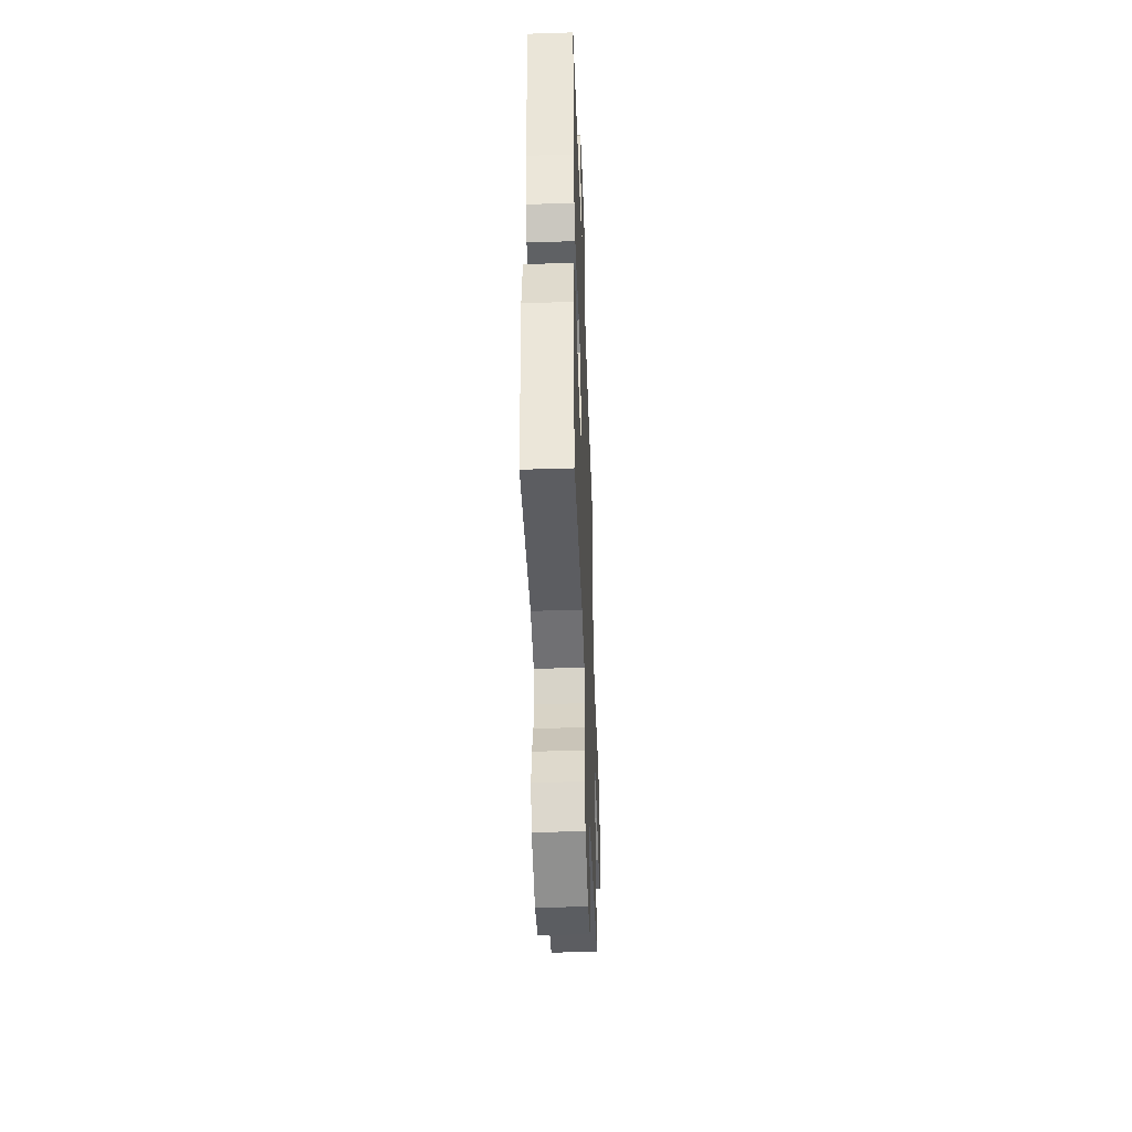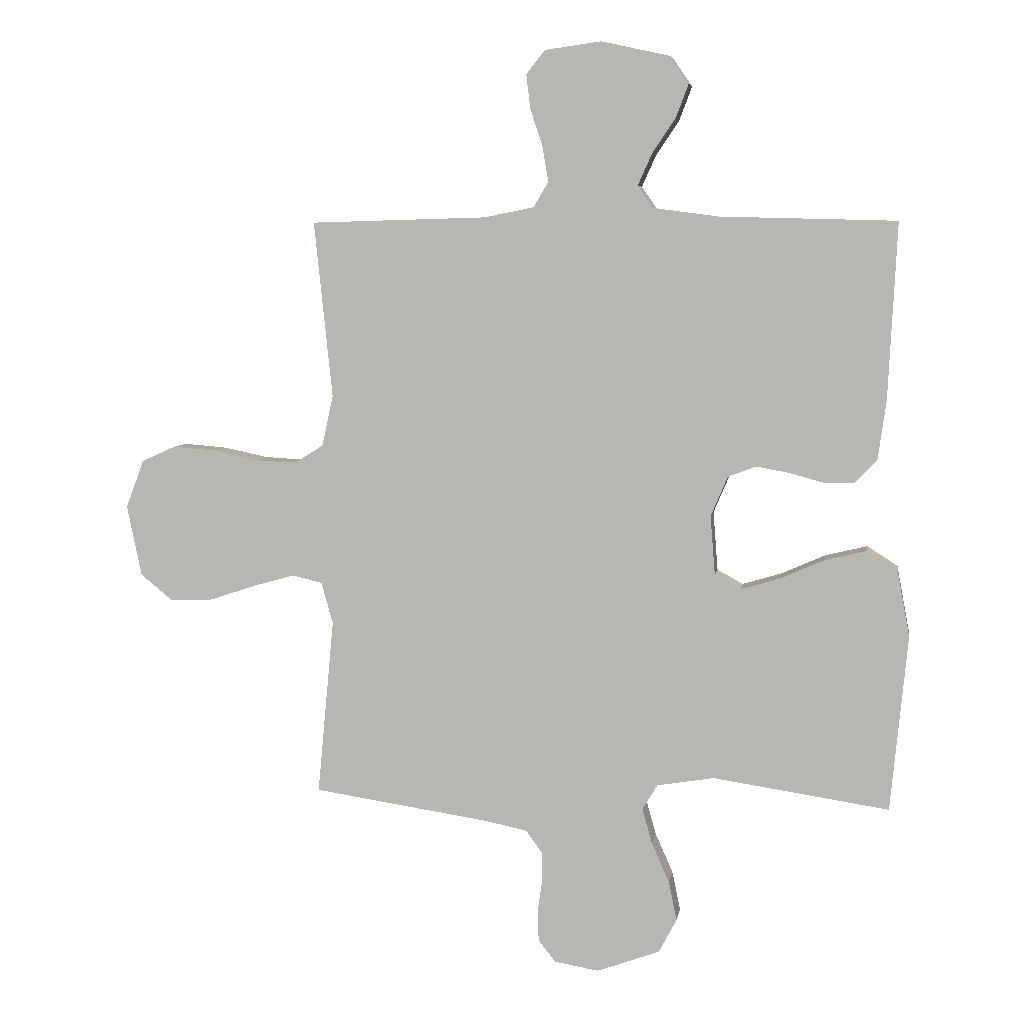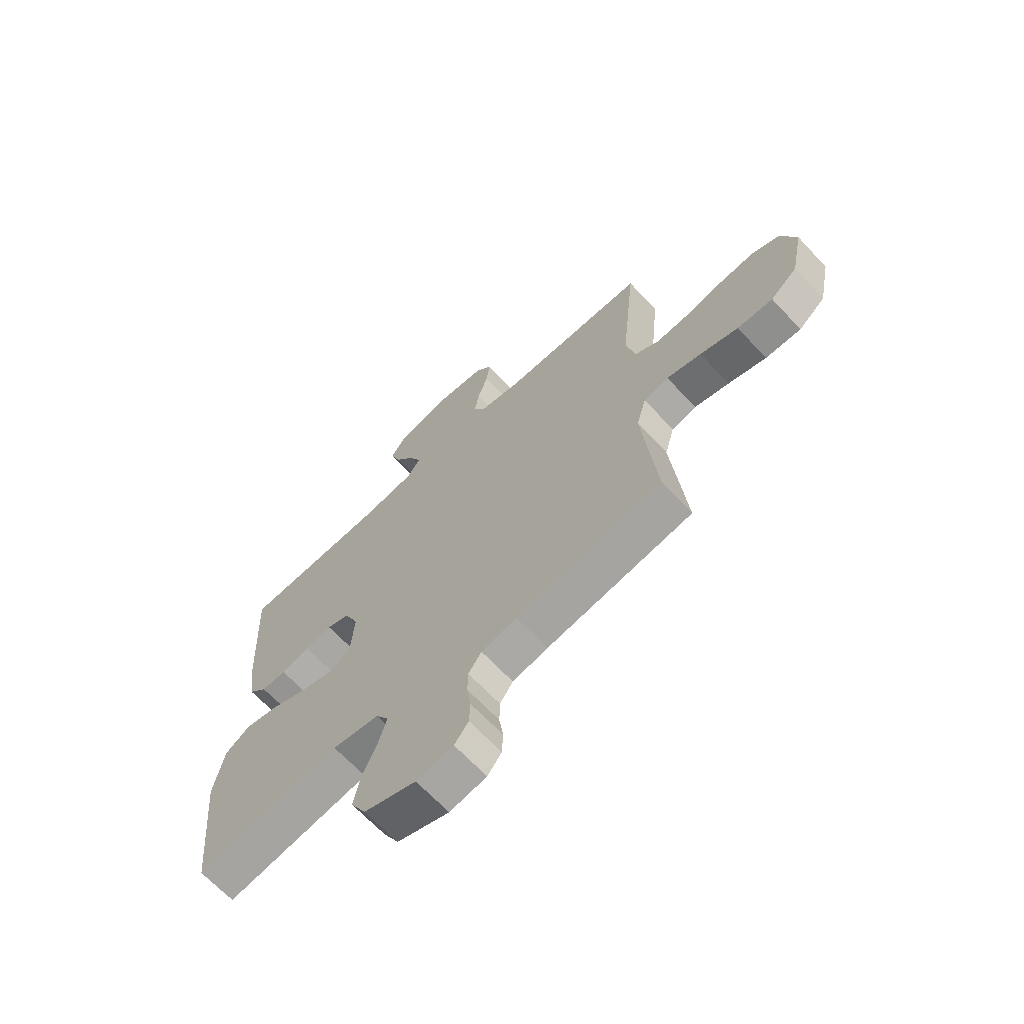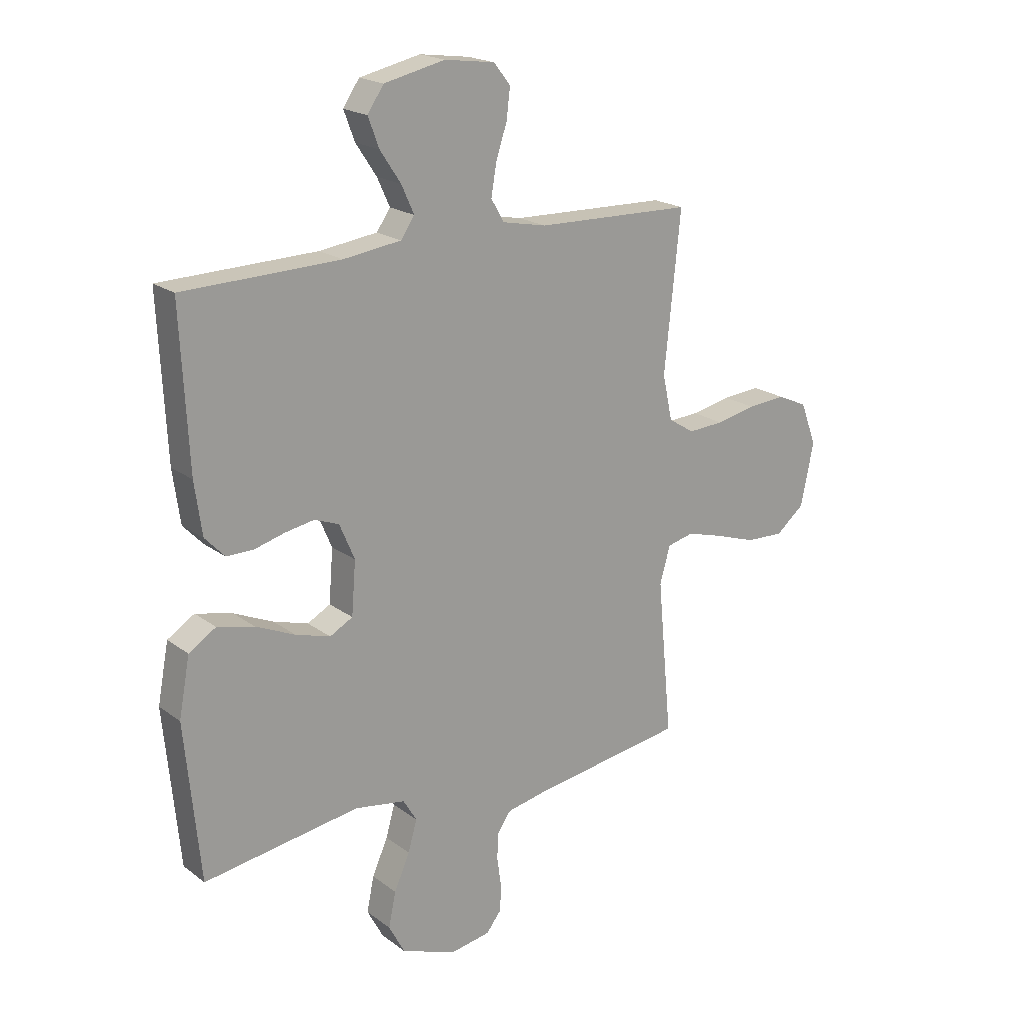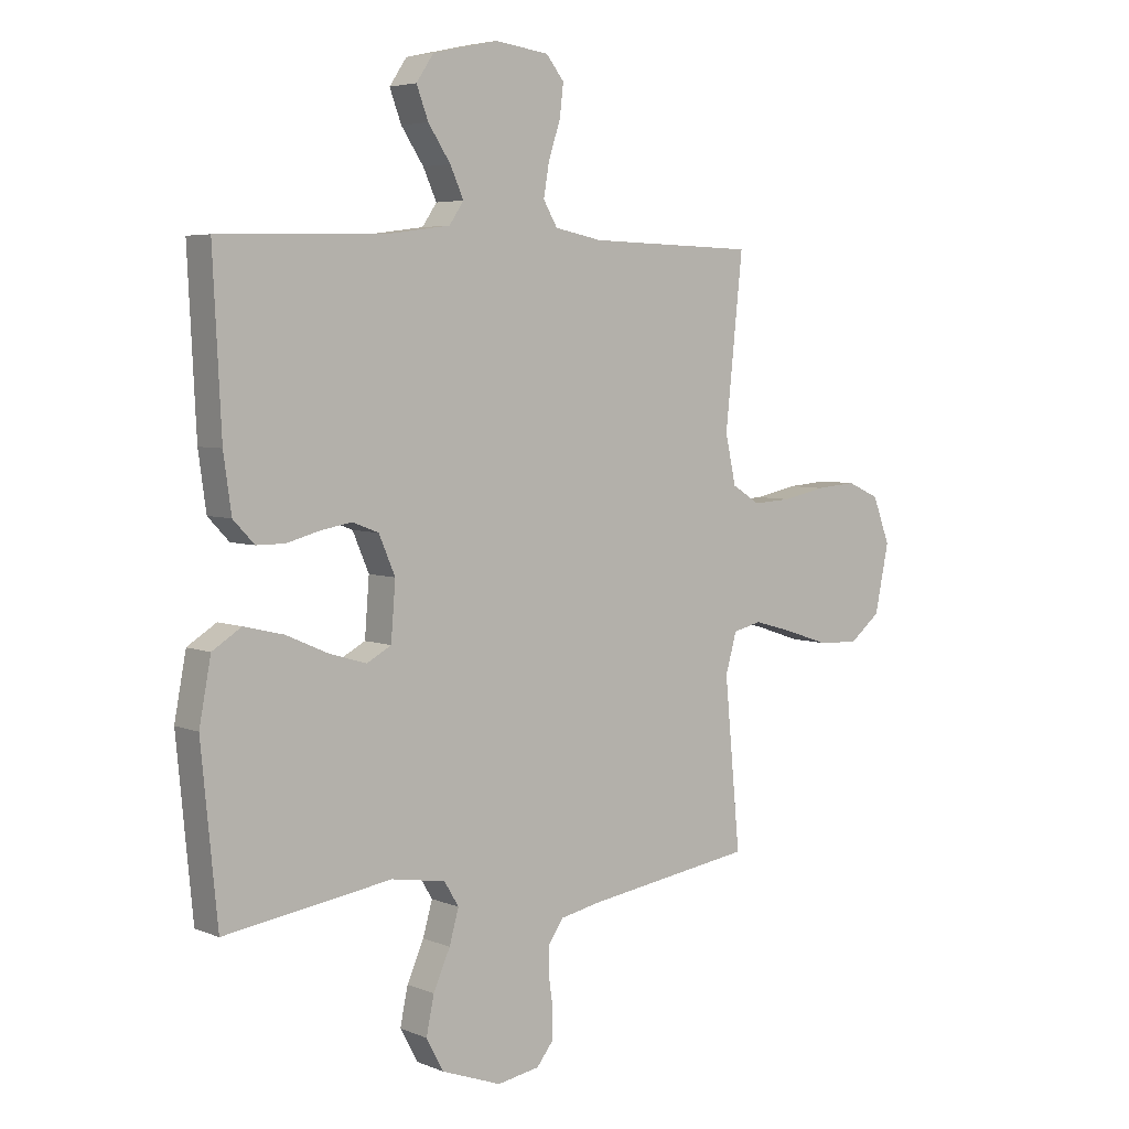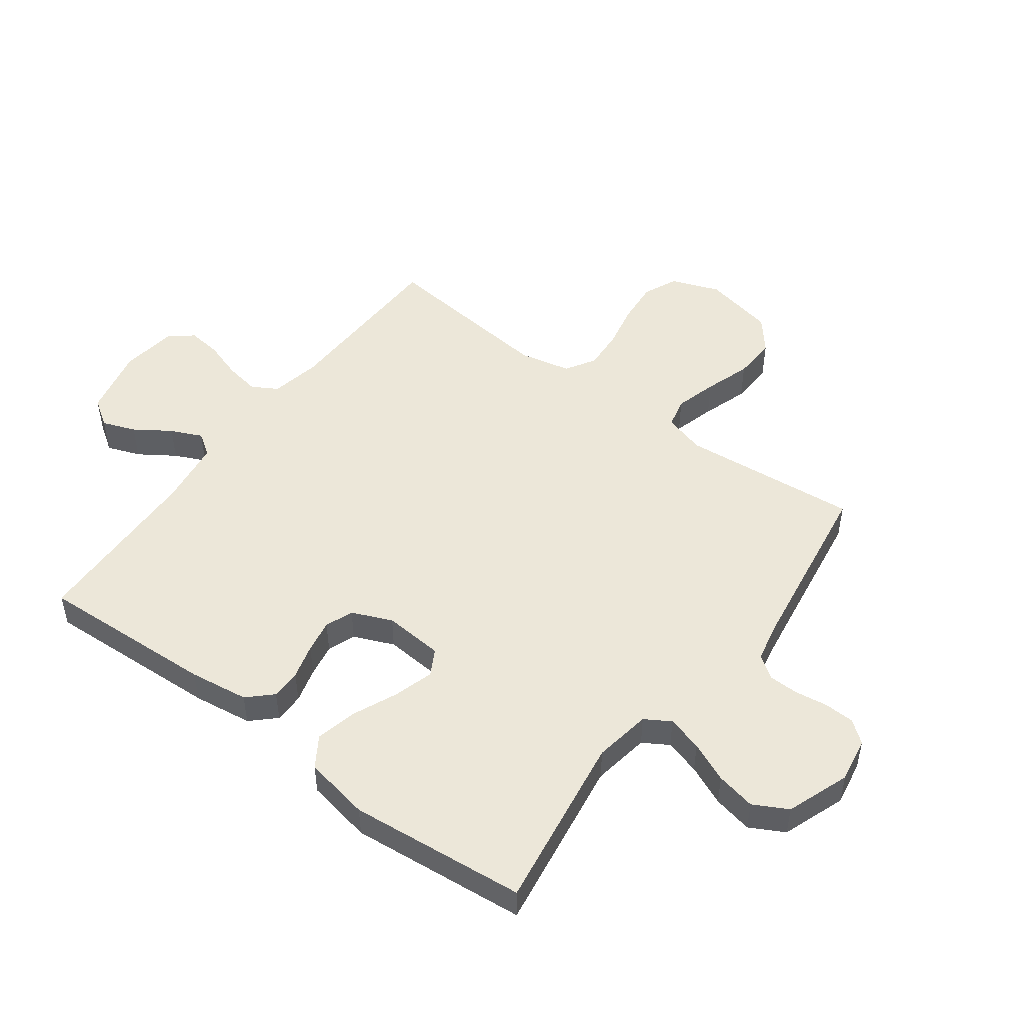
<metadata>
{"format":"obj","ext":"obj","renderer":"f3d","projection":"perspective","resolution":1024,"background":"white","views":[{"elev":-45.7,"azim":92.1,"up":"+Z"},{"elev":5.9,"azim":8.9,"up":"+Z"},{"elev":-67.1,"azim":-136.8,"up":"+Z"},{"elev":19.8,"azim":143.4,"up":"+Z"},{"elev":5.0,"azim":141.7,"up":"+Z"},{"elev":49.6,"azim":126.6,"up":"+Y"}]}
</metadata>
<code>
v -0.5 0.07 0.5
v -0.2 0.07 0.508
v -0.115 0.07 0.525
v -0.09 0.07 0.568
v -0.1 0.07 0.627
v -0.121 0.07 0.691
v -0.128 0.07 0.749
v -0.096 0.07 0.789
v 0 0.07 0.802
v 0.117 0.07 0.776
v 0.148 0.07 0.73
v 0.127 0.07 0.674
v 0.087 0.07 0.614
v 0.063 0.07 0.561
v 0.089 0.07 0.523
v 0.2 0.07 0.508
v 0.5 0.07 0.5
v 0.485 0.07 0.2
v 0.471 0.07 0.1
v 0.433 0.07 0.06
v 0.382 0.07 0.06
v 0.323 0.07 0.076
v 0.267 0.07 0.086
v 0.22 0.07 0.068
v 0.191 0.07 0
v 0.199 0.07 -0.101
v 0.243 0.07 -0.125
v 0.31 0.07 -0.105
v 0.385 0.07 -0.072
v 0.456 0.07 -0.055
v 0.508 0.07 -0.088
v 0.529 0.07 -0.2
v 0.5 0.07 -0.5
v 0.2 0.07 -0.455
v 0.103 0.07 -0.471
v 0.077 0.07 -0.514
v 0.094 0.07 -0.574
v 0.124 0.07 -0.642
v 0.138 0.07 -0.709
v 0.107 0.07 -0.767
v 0 0.07 -0.806
v -0.076 0.07 -0.793
v -0.105 0.07 -0.756
v -0.107 0.07 -0.705
v -0.099 0.07 -0.649
v -0.1 0.07 -0.598
v -0.127 0.07 -0.56
v -0.2 0.07 -0.545
v -0.5 0.07 -0.5
v -0.472 0.07 -0.2
v -0.492 0.07 -0.129
v -0.543 0.07 -0.117
v -0.614 0.07 -0.137
v -0.692 0.07 -0.163
v -0.765 0.07 -0.166
v -0.82 0.07 -0.121
v -0.845 0.07 0
v -0.814 0.07 0.082
v -0.756 0.07 0.108
v -0.683 0.07 0.102
v -0.607 0.07 0.086
v -0.538 0.07 0.082
v -0.488 0.07 0.113
v -0.469 0.07 0.2
v -0.5 0 0.5
v -0.2 0 0.508
v -0.115 0 0.525
v -0.09 0 0.568
v -0.1 0 0.627
v -0.121 0 0.691
v -0.128 0 0.749
v -0.096 0 0.789
v 0 0 0.802
v 0.117 0 0.776
v 0.148 0 0.73
v 0.127 0 0.674
v 0.087 0 0.614
v 0.063 0 0.561
v 0.089 0 0.523
v 0.2 0 0.508
v 0.5 0 0.5
v 0.485 0 0.2
v 0.471 0 0.1
v 0.433 0 0.06
v 0.382 0 0.06
v 0.323 0 0.076
v 0.267 0 0.086
v 0.22 0 0.068
v 0.191 0 0
v 0.199 0 -0.101
v 0.243 0 -0.125
v 0.31 0 -0.105
v 0.385 0 -0.072
v 0.456 0 -0.055
v 0.508 0 -0.088
v 0.529 0 -0.2
v 0.5 0 -0.5
v 0.2 0 -0.455
v 0.103 0 -0.471
v 0.077 0 -0.514
v 0.094 0 -0.574
v 0.124 0 -0.642
v 0.138 0 -0.709
v 0.107 0 -0.767
v 0 0 -0.806
v -0.076 0 -0.793
v -0.105 0 -0.756
v -0.107 0 -0.705
v -0.099 0 -0.649
v -0.1 0 -0.598
v -0.127 0 -0.56
v -0.2 0 -0.545
v -0.5 0 -0.5
v -0.472 0 -0.2
v -0.492 0 -0.129
v -0.543 0 -0.117
v -0.614 0 -0.137
v -0.692 0 -0.163
v -0.765 0 -0.166
v -0.82 0 -0.121
v -0.845 0 0
v -0.814 0 0.082
v -0.756 0 0.108
v -0.683 0 0.102
v -0.607 0 0.086
v -0.538 0 0.082
v -0.488 0 0.113
v -0.469 0 0.2
f 58 59 60 61
f 58 61 62
f 57 58 62
f 56 57 62
f 53 54 55 56
f 52 53 56 62
f 51 52 62 63
f 48 49 50
f 47 48 50 51
f 42 43 44 45
f 42 45 46
f 41 42 46
f 40 41 46
f 37 38 39 40
f 36 37 40 46
f 35 36 46 47
f 31 32 33 34
f 31 34 35
f 28 29 30 31
f 27 28 31 35
f 26 27 35 47
f 19 20 21 22
f 19 22 23
f 16 17 18 19
f 15 16 19 23
f 14 15 23 24
f 10 11 12 13
f 10 13 14
f 9 10 14
f 8 9 14
f 5 6 7 8
f 4 5 8 14
f 3 4 14 24
f 64 1 2
f 25 26 47 51
f 25 51 63 64
f 24 25 64
f 2 3 24 64
f 125 124 123 122
f 126 125 122
f 126 122 121
f 126 121 120
f 120 119 118 117
f 126 120 117 116
f 127 126 116 115
f 114 113 112
f 115 114 112 111
f 109 108 107 106
f 110 109 106
f 110 106 105
f 110 105 104
f 104 103 102 101
f 110 104 101 100
f 111 110 100 99
f 98 97 96 95
f 99 98 95
f 95 94 93 92
f 99 95 92 91
f 111 99 91 90
f 86 85 84 83
f 87 86 83
f 83 82 81 80
f 87 83 80 79
f 88 87 79 78
f 77 76 75 74
f 78 77 74
f 78 74 73
f 78 73 72
f 72 71 70 69
f 78 72 69 68
f 88 78 68 67
f 66 65 128
f 115 111 90 89
f 128 127 115 89
f 128 89 88
f 128 88 67 66
f 1 65 66 2
f 2 66 67 3
f 3 67 68 4
f 4 68 69 5
f 5 69 70 6
f 6 70 71 7
f 7 71 72 8
f 8 72 73 9
f 9 73 74 10
f 10 74 75 11
f 11 75 76 12
f 12 76 77 13
f 13 77 78 14
f 14 78 79 15
f 15 79 80 16
f 16 80 81 17
f 17 81 82 18
f 18 82 83 19
f 19 83 84 20
f 20 84 85 21
f 21 85 86 22
f 22 86 87 23
f 23 87 88 24
f 24 88 89 25
f 25 89 90 26
f 26 90 91 27
f 27 91 92 28
f 28 92 93 29
f 29 93 94 30
f 30 94 95 31
f 31 95 96 32
f 32 96 97 33
f 33 97 98 34
f 34 98 99 35
f 35 99 100 36
f 36 100 101 37
f 37 101 102 38
f 38 102 103 39
f 39 103 104 40
f 40 104 105 41
f 41 105 106 42
f 42 106 107 43
f 43 107 108 44
f 44 108 109 45
f 45 109 110 46
f 46 110 111 47
f 47 111 112 48
f 48 112 113 49
f 49 113 114 50
f 50 114 115 51
f 51 115 116 52
f 52 116 117 53
f 53 117 118 54
f 54 118 119 55
f 55 119 120 56
f 56 120 121 57
f 57 121 122 58
f 58 122 123 59
f 59 123 124 60
f 60 124 125 61
f 61 125 126 62
f 62 126 127 63
f 63 127 128 64
f 64 128 65 1

</code>
